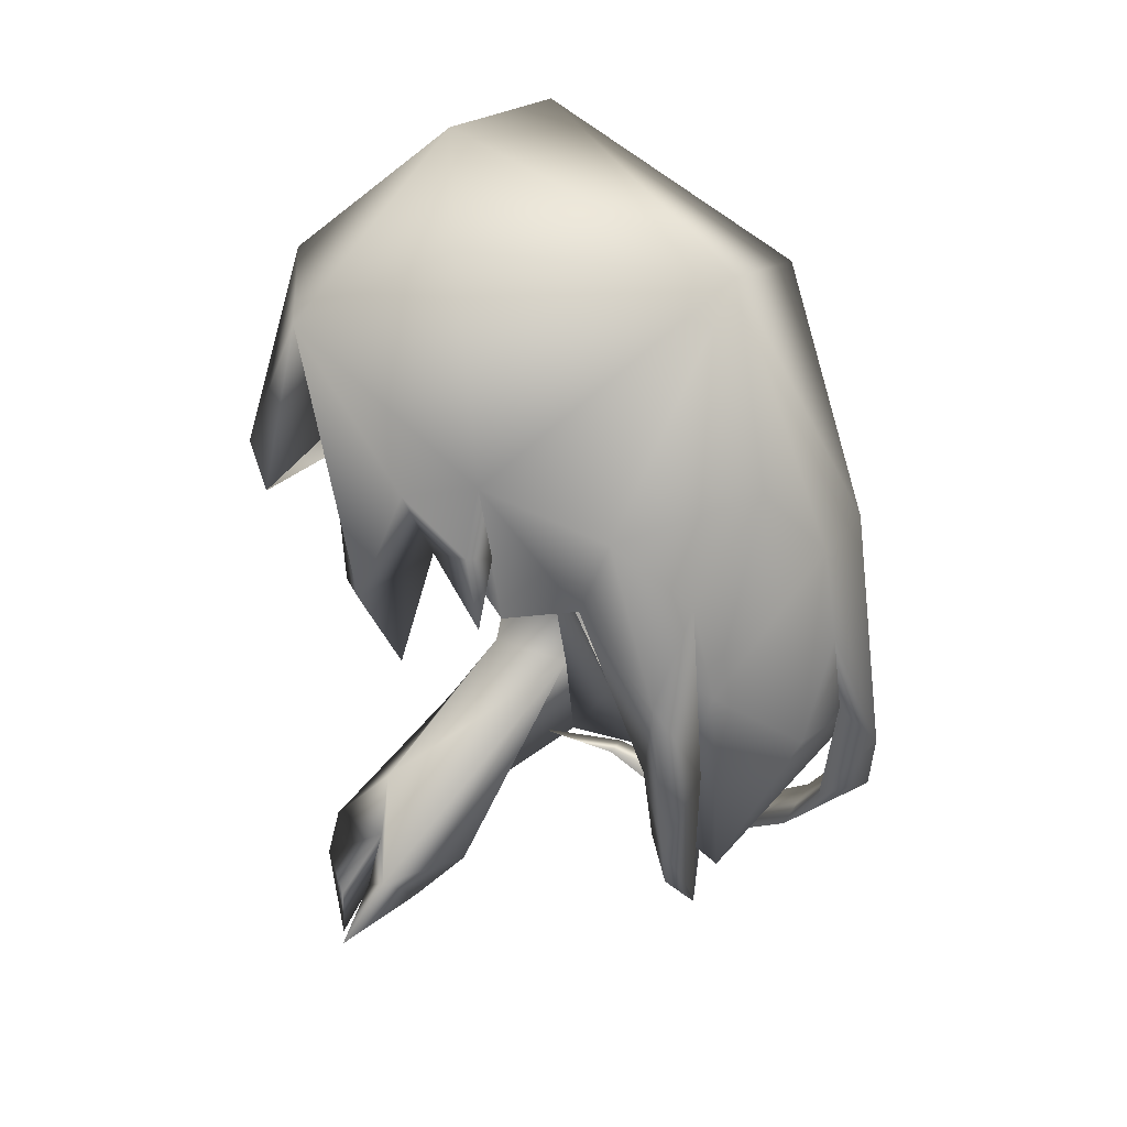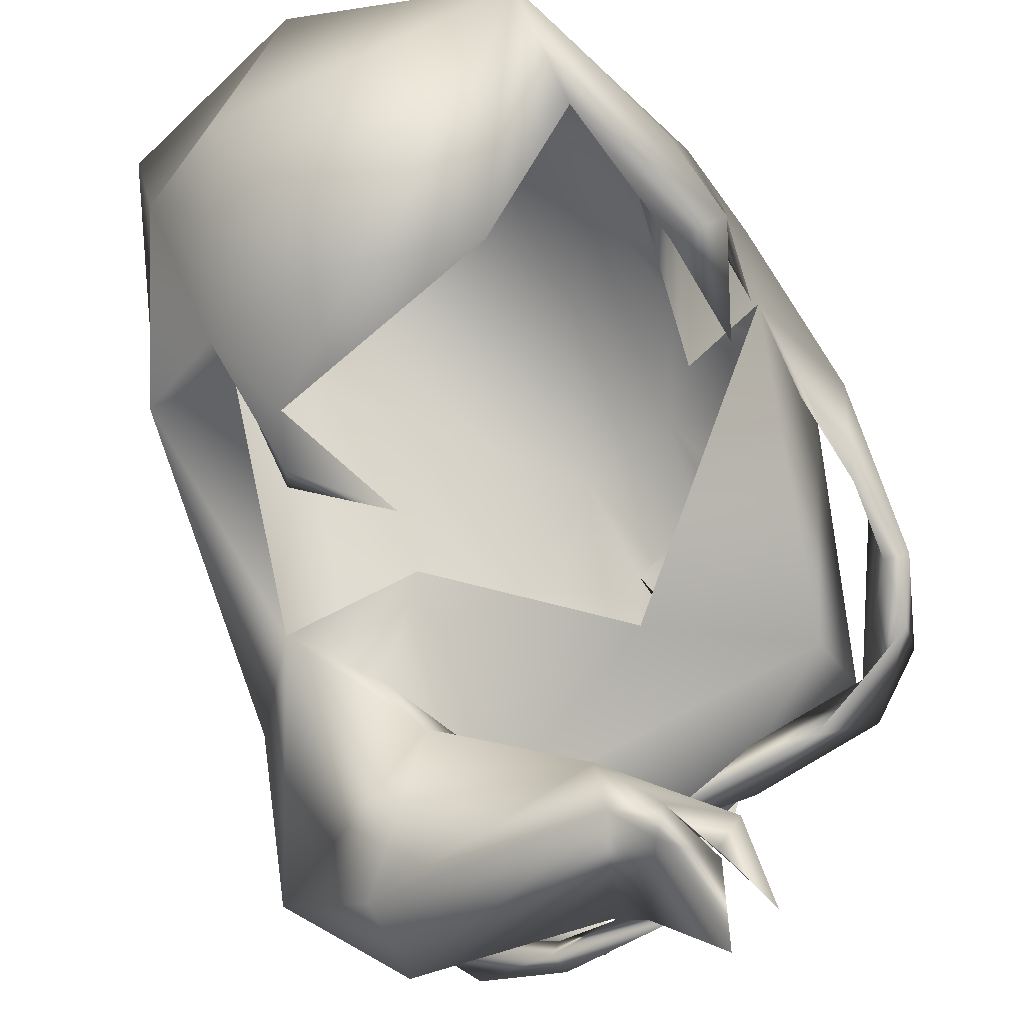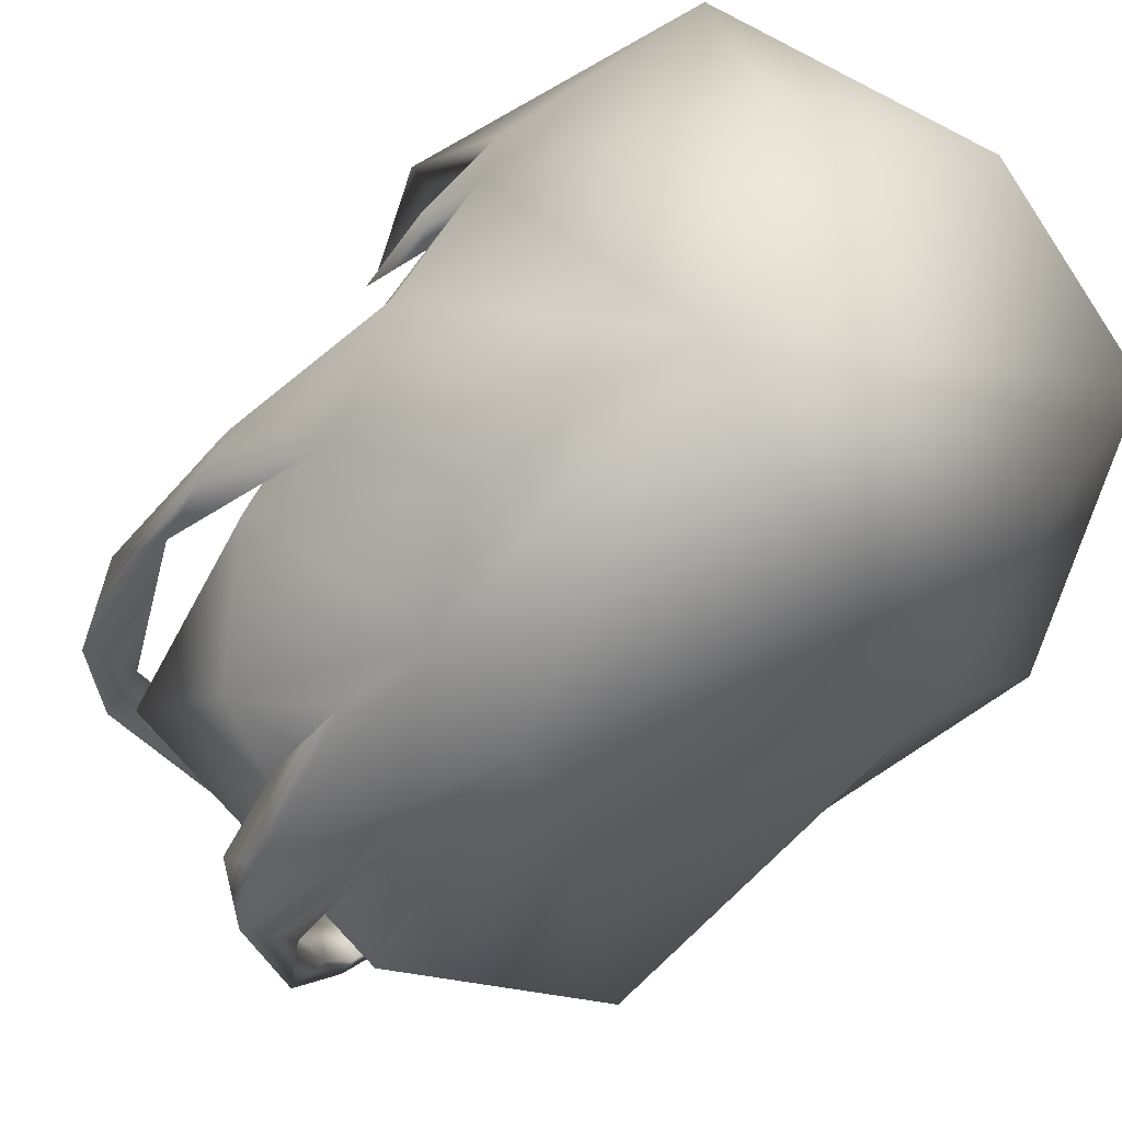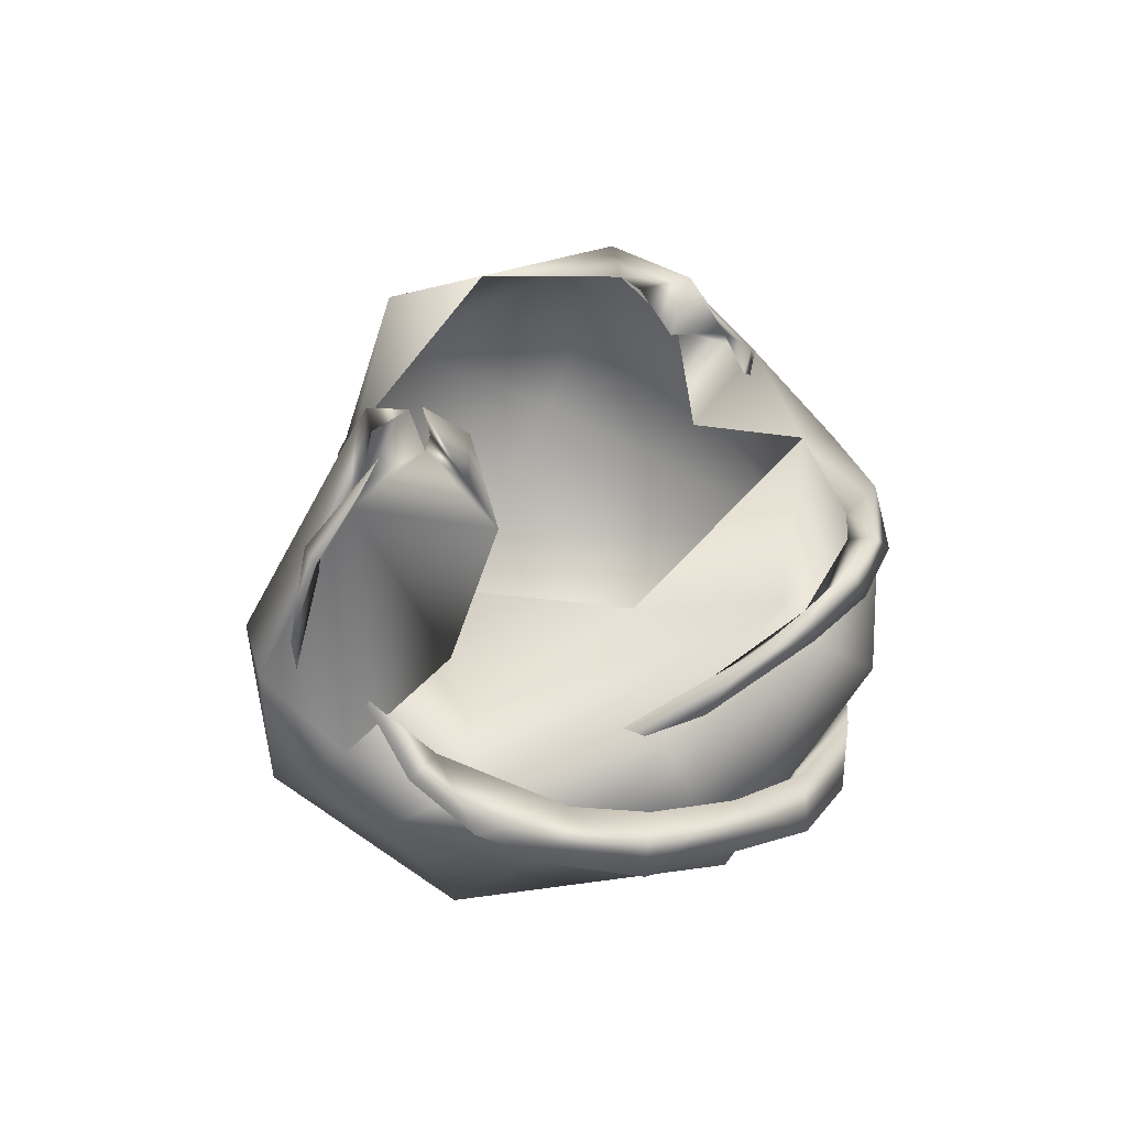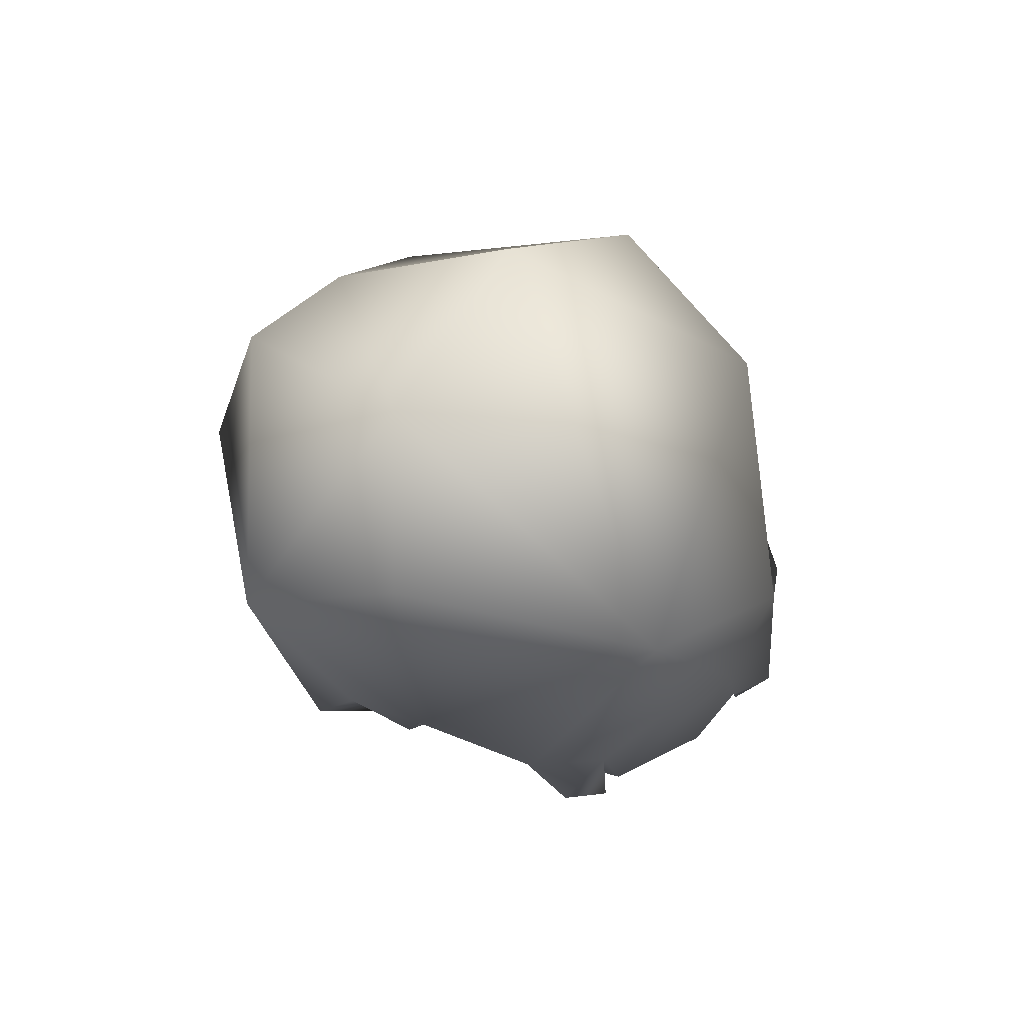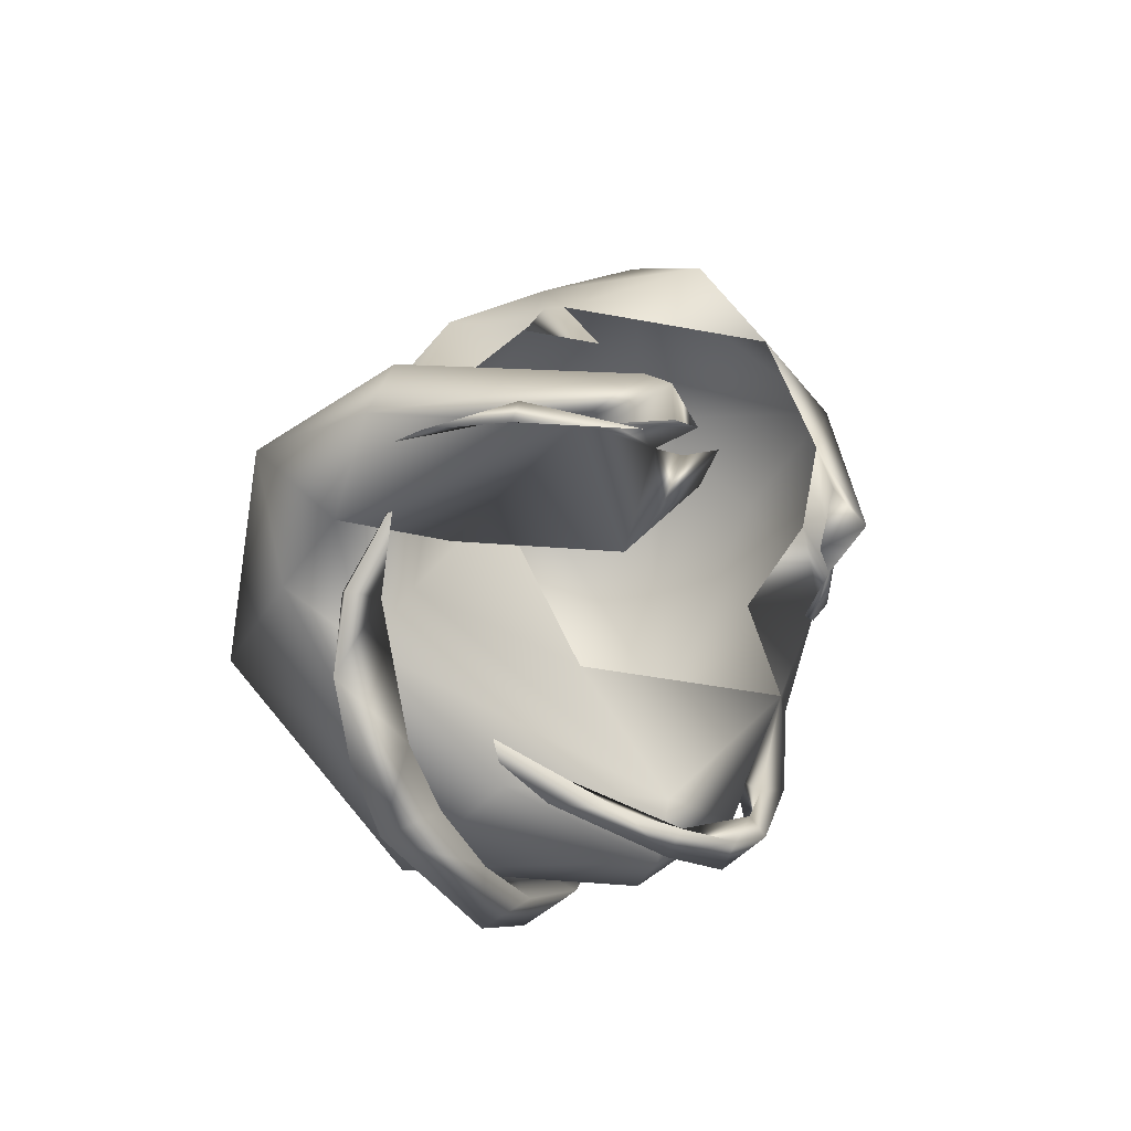
<metadata>
{"format":"obj","ext":"obj","renderer":"f3d","projection":"perspective","resolution":1024,"background":"white","views":[{"elev":21.4,"azim":83.8,"up":"+Y"},{"elev":68.2,"azim":-28.8,"up":"+Z"},{"elev":-35.9,"azim":133.7,"up":"+Z"},{"elev":-80.0,"azim":22.8,"up":"+Y"},{"elev":74.1,"azim":87.8,"up":"+Y"},{"elev":-76.5,"azim":-37.8,"up":"+Y"}]}
</metadata>
<code>
g NPC_W1_Lady_Hair_B_Lod2
v -0.03261 1.329 0.05918
v 0.08371 1.426 -0.04073
v 0.08371 1.426 -0.04073
v -0.07611 1.389 -0.02021
v 0.003193 1.52 0.07965
v 0.06356 1.403 -0.06573
v 0.06356 1.403 -0.06573
v 0.06356 1.403 -0.06573
v -0.02184 1.384 -0.09761
v -0.02184 1.384 -0.09761
v 0.05618 1.415 -0.04987
v -0.08194 1.578 -0.06581
v -0.06526 1.54 0.03039
v -0.06526 1.54 0.03039
v -0.06526 1.54 0.03039
v -0.07611 1.389 -0.02021
v -0.07611 1.389 -0.02021
v 0.03546 1.416 -0.1235
v -0.02046 1.355 0.04952
v -0.02046 1.355 0.04952
v -0.06621 1.35 0.02755
v -0.06621 1.35 0.02755
v 0.09789 1.532 -0.02452
v -0.05202 1.415 -0.04444
v 0.01831 1.418 -0.1209
v 0.01831 1.418 -0.1209
v -0.0872 1.384 -0.03447
v -0.0872 1.384 -0.03447
v -0.0872 1.384 -0.03447
v -0.08317 1.435 -0.1056
v -0.05059 1.354 0.03862
v -0.05059 1.354 0.03862
v -0.05886 1.374 -0.07186
v -0.1011 1.394 0.0132
v 0.06199 1.457 -0.1061
v 0.06199 1.457 -0.1061
v -0.06122 1.516 0.04592
v -0.06122 1.516 0.04592
v -0.06122 1.516 0.04592
v -0.06122 1.516 0.04592
v -0.04967 1.354 0.03877
v -0.04967 1.354 0.03877
v -0.0228 1.351 0.05907
v -0.0228 1.351 0.05907
v 0.08189 1.523 0.01809
v 0.1018 1.478 -0.03767
v 0.1018 1.478 -0.03767
v 0.02085 1.4 -0.06156
v 0.02085 1.4 -0.06156
v -0.0931 1.387 -0.01532
v -0.05064 1.428 -0.02746
v -0.05064 1.428 -0.02746
v 0.02052 1.388 -0.06763
v 0.02052 1.388 -0.06763
v -0.01563 1.353 0.03219
v -0.01563 1.353 0.03219
v 0.03645 1.515 -0.1162
v 0.05152 1.44 -0.1217
v 0.05152 1.44 -0.1217
v -0.08317 1.48 -0.0158
v 0.07495 1.523 0.02768
v 0.07495 1.523 0.02768
v 0.07495 1.523 0.02768
v -0.08852 1.549 0.0123
v -0.08852 1.549 0.0123
v 0.06195 1.399 -0.05135
v 0.06195 1.399 -0.05135
v -0.03111 1.526 0.08533
v -0.06329 1.594 0.03532
v -0.06329 1.594 0.03532
v -0.06122 1.385 -0.04585
v -0.06122 1.385 -0.04585
v -0.006303 1.378 -0.08726
v -0.006303 1.378 -0.08726
v -0.02939 1.388 -0.08989
v -0.06414 1.457 -0.02315
v -0.06414 1.457 -0.02315
v -0.06414 1.457 -0.02315
v -0.04153 1.375 0.05948
v -0.07176 1.381 -0.04954
v 0.05678 1.479 0.03774
v 0.05678 1.479 0.03774
v 0.05678 1.479 0.03774
v -0.03529 1.362 0.0635
v -0.06776 1.501 0.04261
v -0.03995 1.376 -0.08631
v -0.03995 1.376 -0.08631
v -0.05259 1.639 -0.0224
v 0.001582 1.64 0.01587
v 0.001582 1.64 0.01587
v 0.001582 1.64 0.01587
v 0.08115 1.401 -0.05488
v 0.08115 1.401 -0.05488
v 0.05295 1.507 0.05435
v 0.05295 1.507 0.05435
v 0.08625 1.506 -0.01646
v 0.08625 1.506 -0.01646
v 0.08625 1.506 -0.01646
v 0.08625 1.506 -0.01646
v 0.08625 1.506 -0.01646
v -0.04337 1.592 0.06586
v -0.04337 1.592 0.06586
v 0.06018 1.539 0.03322
v 0.06018 1.539 0.03322
v 0.06018 1.539 0.03322
v 0.08039 1.406 -0.04582
v -0.06325 1.433 -0.002435
v -0.01591 1.377 -0.1057
v 0.07792 1.521 0.009649
v 0.07792 1.521 0.009649
v 0.07792 1.521 0.009649
v 0.01046 1.441 -0.03789
v -0.01006 1.361 0.04456
v 0.07469 1.608 -0.06524
v 0.09209 1.424 -0.04294
v -0.03877 1.372 -0.09009
v 0.0945 1.478 -0.05788
v 0.0945 1.478 -0.05788
v 0.005644 1.387 -0.07159
v 0.005644 1.387 -0.07159
v -0.04119 1.48 -0.01791
v -0.04119 1.48 -0.01791
v 0.04986 1.59 0.06807
v 0.00162 1.399 -0.1101
v 0.00162 1.399 -0.1101
v -0.06779 1.355 0.03319
v -0.01707 1.333 0.05969
v -0.01707 1.333 0.05969
v 0.04162 1.415 -0.1048
v 0.04162 1.415 -0.1048
v 0.03555 1.479 -0.1185
v 0.03555 1.479 -0.1185
v 0.03555 1.479 -0.1185
v -0.03008 1.395 -0.0665
v -0.03008 1.395 -0.0665
v 0.01863 1.393 -0.09803
v 0.01863 1.393 -0.09803
v 0.07656 1.453 -0.09055
v 0.06195 1.399 -0.05135
v 0.09296 1.508 -0.05132
v 0.09296 1.508 -0.05132
v 0.09296 1.508 -0.05132
v 0.09296 1.508 -0.05132
v -0.09798 1.474 -0.06773
v -0.04372 1.348 0.04494
v -0.04372 1.348 0.04494
v 0.07091 1.507 0.05112
v -0.07174 1.385 -0.05164
v -0.07174 1.385 -0.05164
v 0.04198 1.393 -0.05622
v 0.08376 1.547 0.01419
v 0.08376 1.547 0.01419
v 0.08376 1.547 0.01419
v 0.08376 1.547 0.01419
v -0.06424 1.358 0.02987
v -0.06424 1.358 0.02987
v 0.06552 1.514 -0.09837
v -0.02946 1.585 -0.1036
v 0.05391 1.613 0.01839
v 0.05391 1.613 0.01839
v -0.1182 1.418 -0.03955
v -0.03535 1.392 0.04071
v -0.01409 1.368 0.01429
v -0.01409 1.368 0.01429
v -0.03571 1.344 0.04997
v -0.03571 1.344 0.04997
v 0.005478 1.434 -0.1291
v -0.02556 1.373 0.04385
v -0.02556 1.373 0.04385
v -0.05631 1.388 -0.06213
v -0.05631 1.388 -0.06213
v -0.03261 1.329 0.05918
v 0.0659 1.484 -0.1025
v 0.0659 1.484 -0.1025
v 0.0659 1.484 -0.1025
v 0.08782 1.45 -0.03718
v 0.08782 1.45 -0.03718
v 0.08782 1.45 -0.03718
v 0.0484 1.555 0.05809
v 0.0484 1.555 0.05809
v -0.02823 1.372 -0.07421
v -0.02823 1.372 -0.07421
v 0.06111 1.387 -0.05861
v 0.06111 1.387 -0.05861
v 0.08058 1.54 -0.07465
v -0.08685 1.394 -0.06354
v 0.07537 1.496 0.01397
v 0.07537 1.496 0.01397
v -0.09978 1.374 -0.0003341
v -0.09978 1.374 -0.0003341
v -0.08454 1.363 0.007478
v -0.08454 1.363 0.007478
v -0.08454 1.363 0.007478
v 0.07425 1.541 0.03712
v -0.06843 1.545 0.04318
v -0.06843 1.545 0.04318
v -0.04785 1.475 0.0475
v -0.04785 1.475 0.0475
v -0.06822 1.501 0.03273
v -0.06822 1.501 0.03273
v 0.05224 1.49 0.004841
v 0.09673 1.452 -0.05407
v 0.09673 1.452 -0.05407
g NPC_W1_Lady_Hair_B_Lod2_0
f 147 81 62
f 94 83 147
f 62 194 147
f 147 179 94
f 147 194 123
f 179 147 123
f 5 179 123
f 5 123 68
f 114 159 153
f 159 114 91
f 38 5 68
f 68 123 102
f 40 68 195
f 68 102 195
f 89 102 123
f 123 160 89
f 154 160 123
f 194 154 123
f 194 62 45
f 153 98 23
f 154 194 45
f 62 188 45
f 111 154 45
f 23 114 153
f 98 46 23
f 109 45 188
f 54 150 134
f 150 48 134
f 46 140 23
f 150 54 184
f 67 48 150
f 184 139 150
f 106 139 184
f 106 184 93
f 67 106 3
f 185 114 23
f 115 106 93
f 23 140 185
f 106 115 3
f 203 115 93
f 115 177 3
f 115 47 177
f 115 203 47
f 203 143 47
f 96 177 47
f 103 152 61
f 185 140 117
f 152 110 61
f 187 61 110
f 91 114 88
f 85 198 39
f 85 199 198
f 85 14 199
f 85 39 196
f 14 85 196
f 65 14 196
f 196 69 65
f 196 101 69
f 90 69 101
f 200 15 37
f 200 37 197
f 126 166 42
f 114 158 88
f 22 166 126
f 126 42 155
f 191 22 126
f 50 126 155
f 70 91 88
f 50 191 126
f 193 50 155
f 41 165 21
f 156 41 21
f 156 21 192
f 180 105 63
f 180 63 95
f 12 70 88
f 82 95 63
f 157 114 185
f 35 175 133
f 70 12 64
f 35 133 129
f 26 129 133
f 136 129 26
f 124 136 26
f 73 136 124
f 9 73 124
f 157 185 117
f 138 157 117
f 181 73 9
f 87 181 9
f 87 71 181
f 148 71 87
f 174 157 138
f 148 17 71
f 80 72 4
f 149 80 16
f 33 80 149
f 80 33 72
f 86 33 149
f 117 7 138
f 72 33 182
f 116 33 86
f 33 116 182
f 116 86 10
f 182 116 108
f 174 58 157
f 131 174 138
f 157 58 57
f 57 58 131
f 108 116 10
f 74 182 108
f 138 7 167
f 120 167 7
f 108 10 125
f 74 108 137
f 108 125 25
f 75 167 120
f 137 108 18
f 170 75 120
f 18 108 25
f 138 167 131
f 130 137 18
f 75 170 186
f 170 28 186
f 75 30 167
f 18 25 132
f 75 186 30
f 131 167 57
f 18 59 130
f 59 18 132
f 130 59 36
f 167 30 57
f 173 36 59
f 53 135 49
f 53 49 183
f 49 66 183
f 28 161 186
f 28 190 161
f 183 66 92
f 92 66 202
f 66 2 202
f 202 2 178
f 202 178 142
f 99 142 176
f 100 118 141
f 118 100 11
f 186 161 30
f 100 112 11
f 57 114 157
f 11 8 118
f 119 6 11
f 119 11 171
f 171 11 24
f 112 24 11
f 121 24 112
f 27 171 24
f 24 76 27
f 121 76 24
f 29 77 51
f 31 29 51
f 189 29 31
f 1 145 44
f 145 169 44
f 31 169 145
f 158 114 57
f 51 163 31
f 163 169 31
f 163 55 169
f 55 20 169
f 55 127 20
f 151 104 201
f 12 88 158
f 151 201 97
f 172 43 84
f 172 84 146
f 43 168 84
f 84 168 79
f 56 113 128
f 113 19 128
f 168 19 113
f 168 162 79
f 162 168 113
f 84 32 146
f 158 57 30
f 32 84 79
f 190 32 79
f 162 34 79
f 34 190 79
f 30 144 158
f 164 113 56
f 164 52 113
f 113 52 162
f 30 161 144
f 162 107 34
f 161 34 107
f 52 107 162
f 52 78 107
f 78 60 107
f 122 60 78
f 60 13 64
f 107 60 161
f 12 144 64
f 190 34 161
f 161 60 144
f 144 12 158
f 64 144 60

</code>
